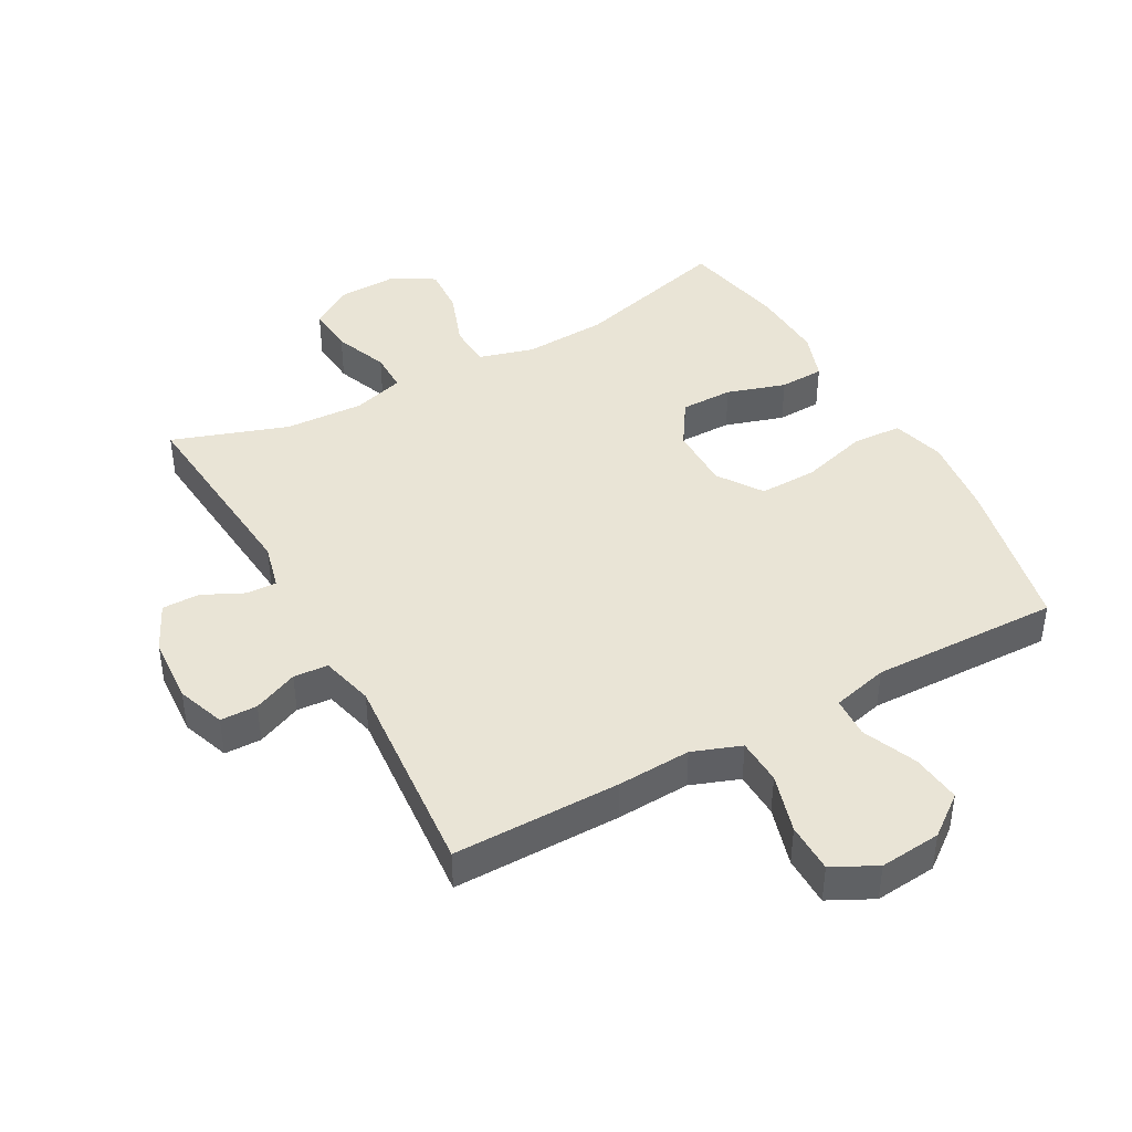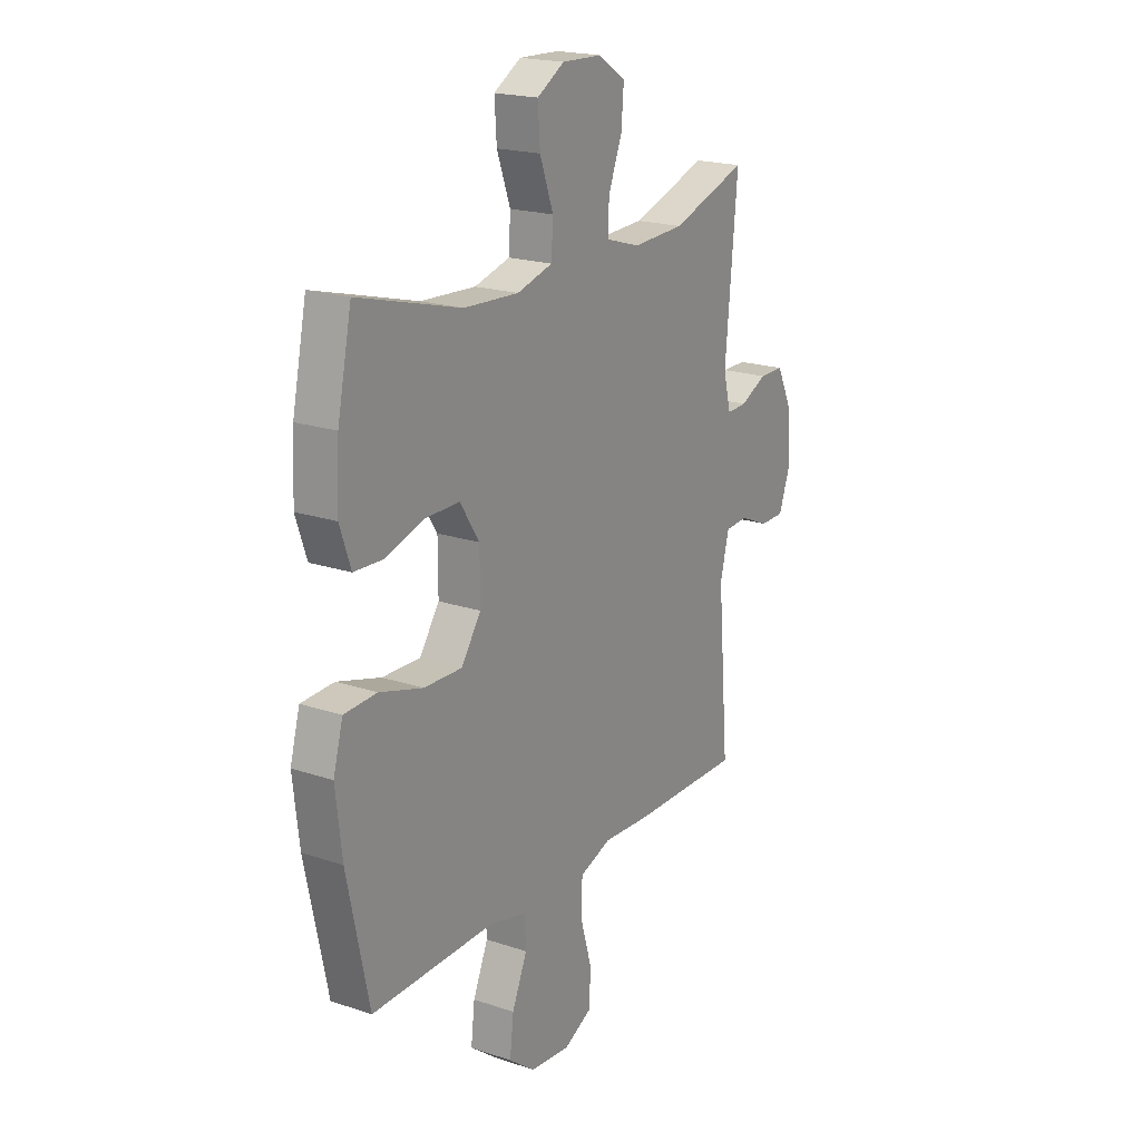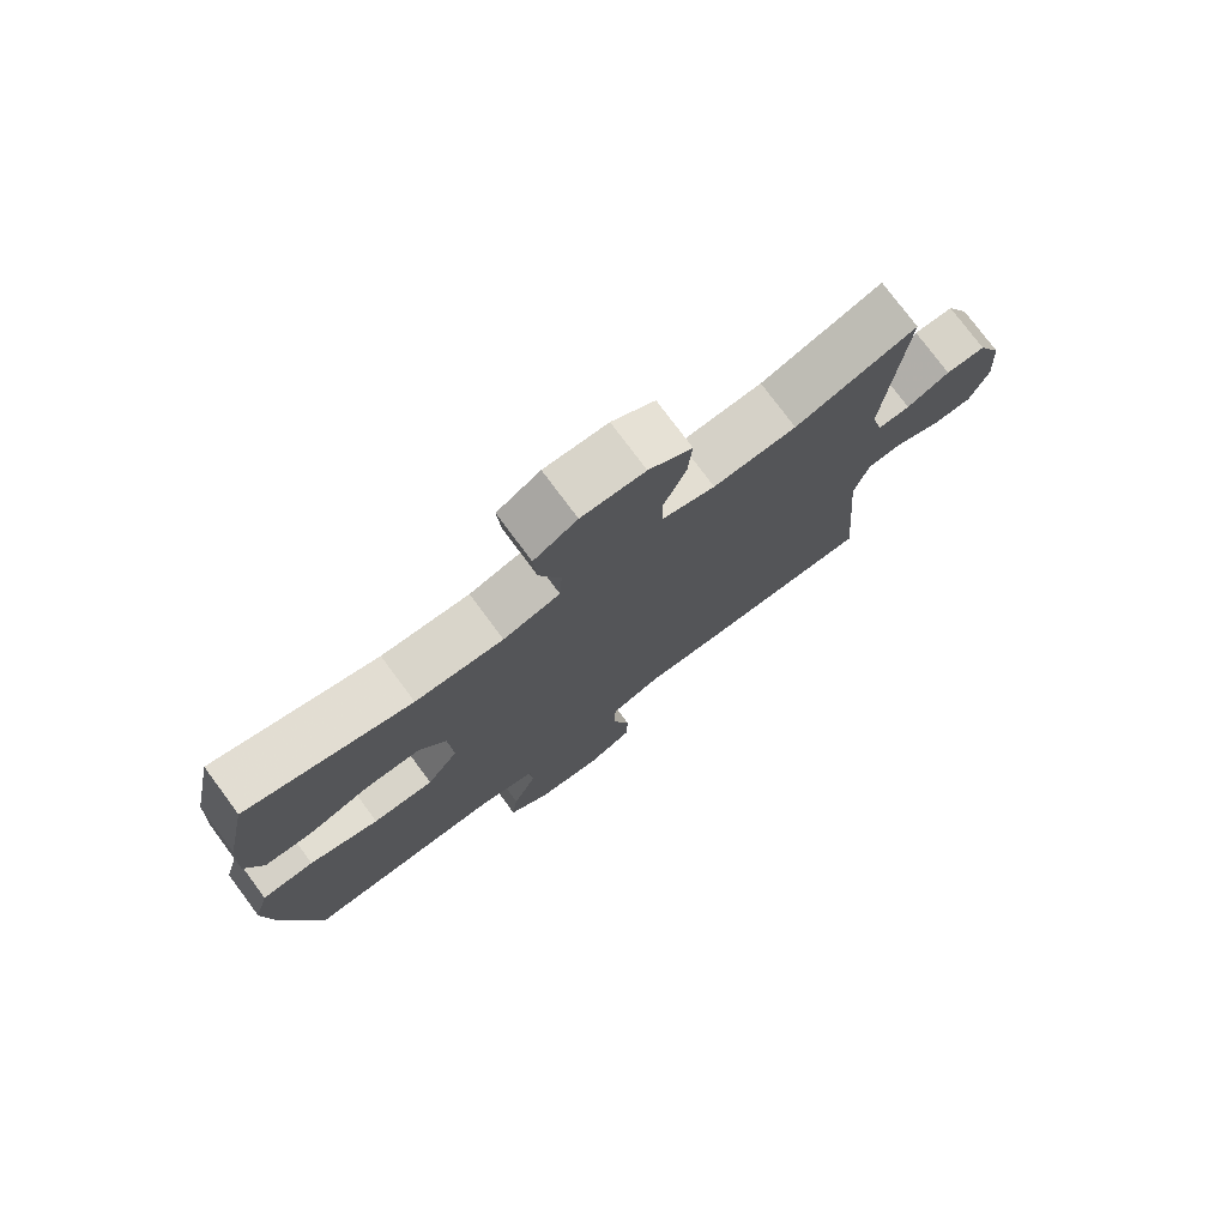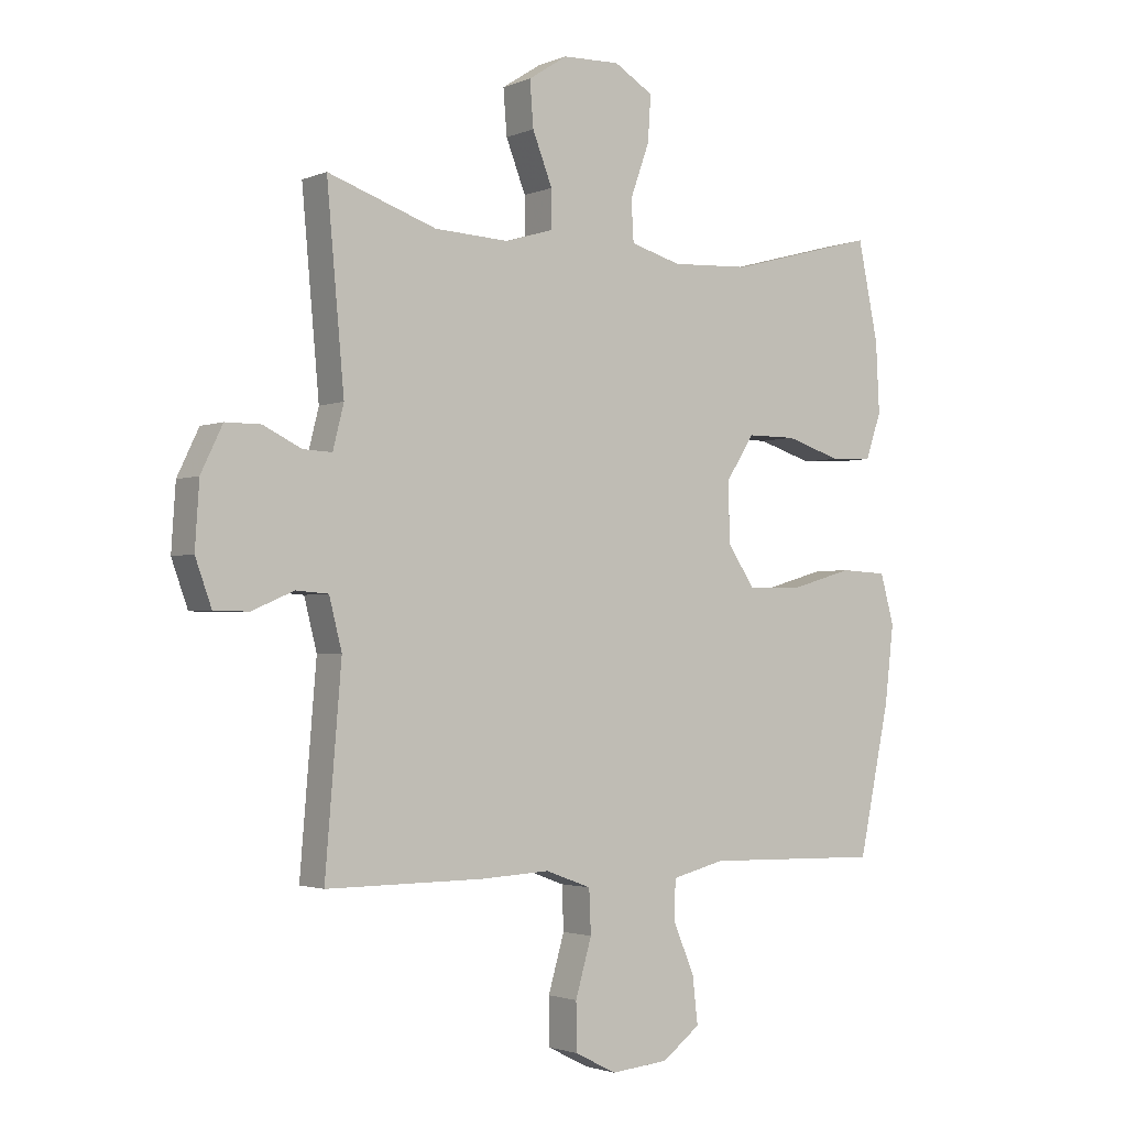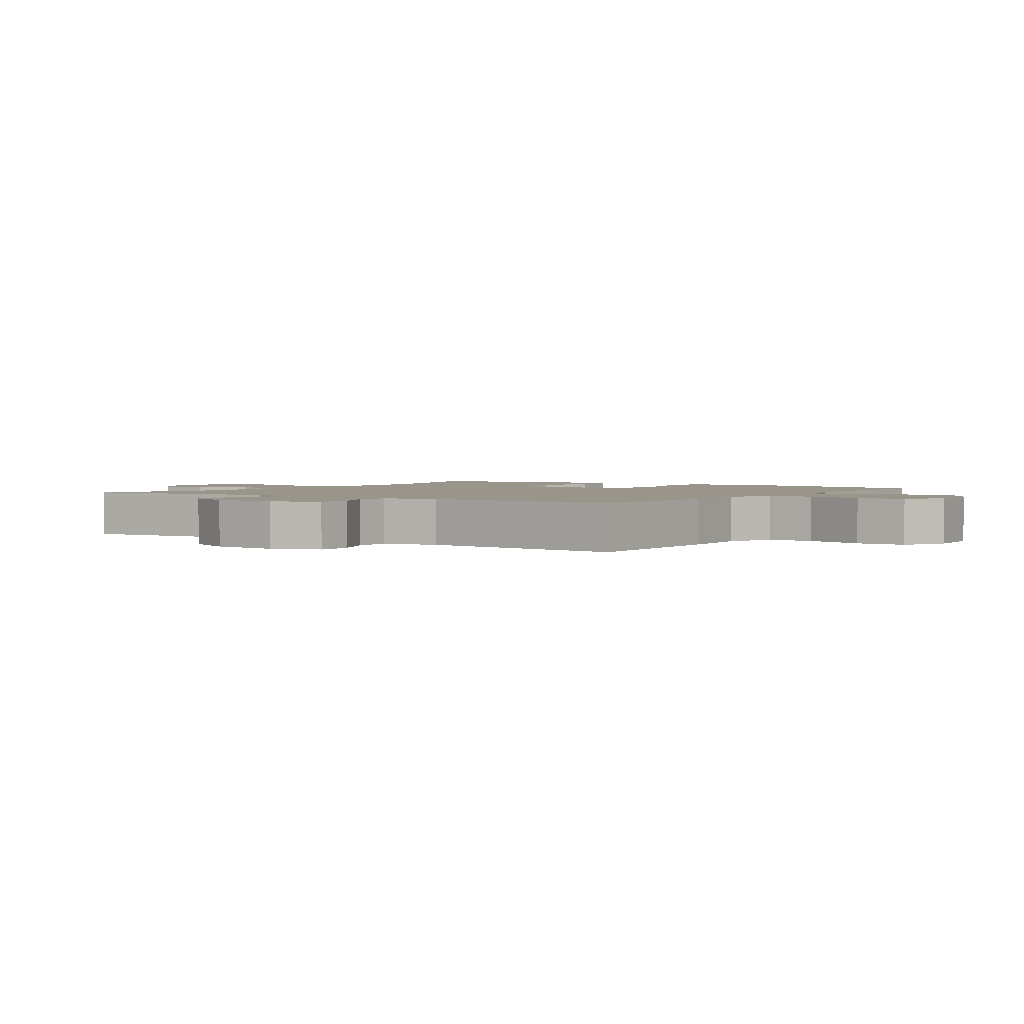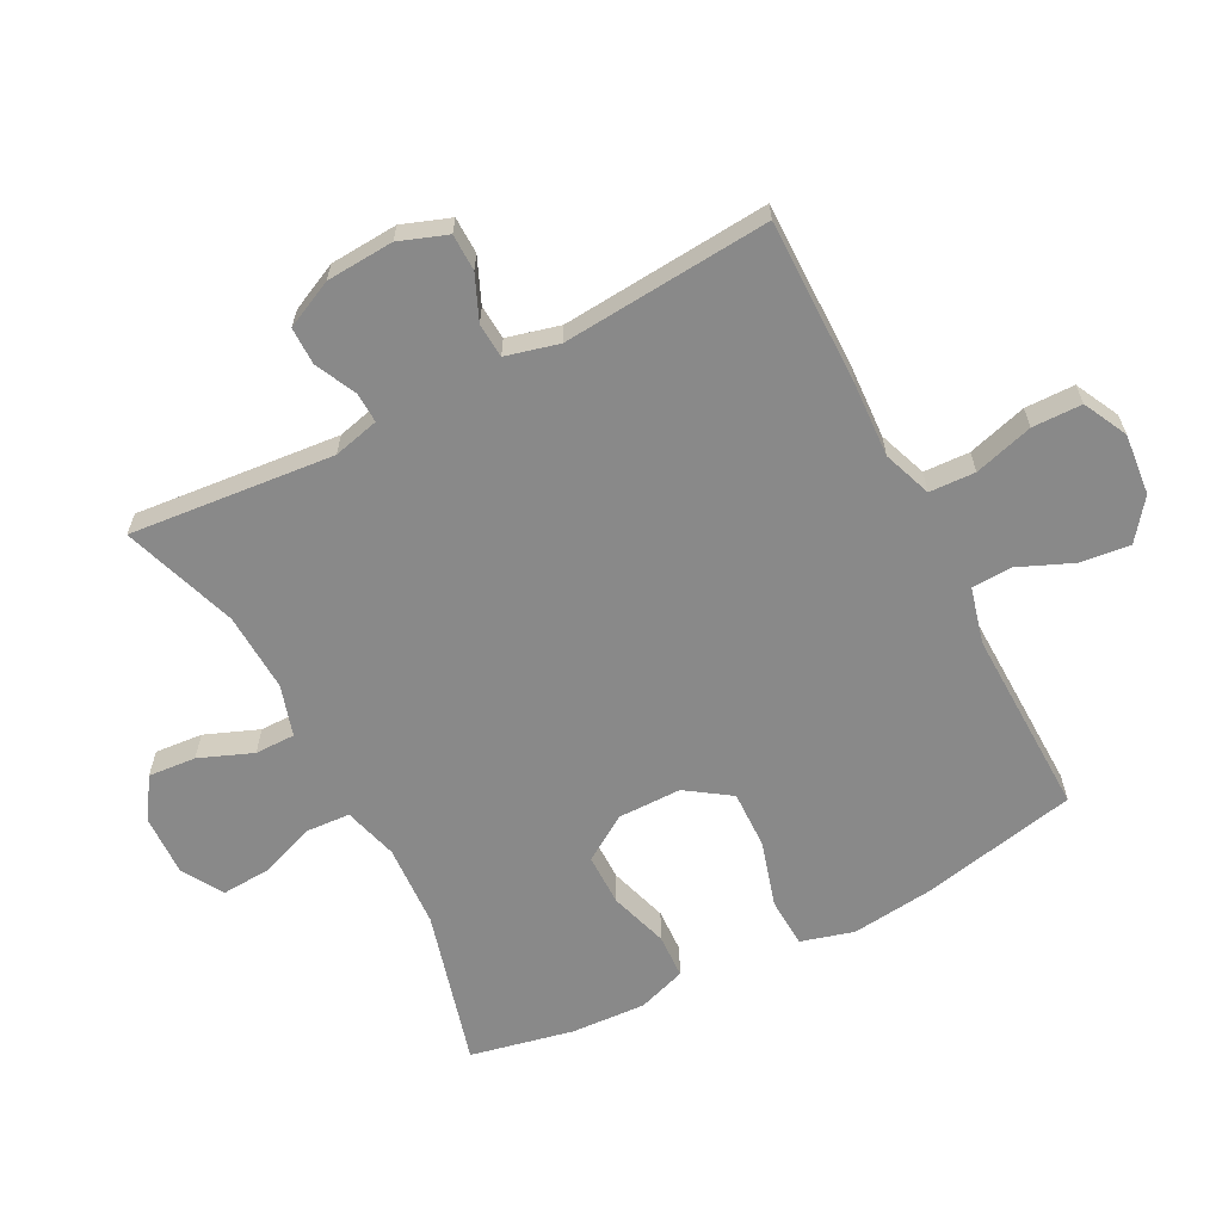
<metadata>
{"format":"obj","ext":"obj","renderer":"f3d","projection":"perspective","resolution":1024,"background":"white","views":[{"elev":42.7,"azim":151.1,"up":"+Y"},{"elev":19.8,"azim":-58.1,"up":"+Z"},{"elev":76.7,"azim":-36.6,"up":"+Z"},{"elev":-2.2,"azim":144.5,"up":"+Z"},{"elev":2.1,"azim":124.4,"up":"+Y"},{"elev":-63.2,"azim":117.3,"up":"+Y"}]}
</metadata>
<code>
v -0.5 0.07 0.5
v -0.254 0.07 0.434
v -0.123 0.07 0.427
v -0.038 0.07 0.451
v -0.034 0.07 0.519
v -0.066 0.07 0.608
v -0.071 0.07 0.684
v -0.006 0.07 0.723
v 0.089 0.07 0.72
v 0.154 0.07 0.678
v 0.148 0.07 0.603
v 0.115 0.07 0.519
v 0.115 0.07 0.456
v 0.195 0.07 0.432
v 0.319 0.07 0.438
v 0.5 0.07 0.5
v 0.471 0.07 0.179
v 0.489 0.07 0.107
v 0.537 0.07 0.109
v 0.601 0.07 0.14
v 0.66 0.07 0.14
v 0.696 0.07 0.065
v 0.703 0.07 -0.041
v 0.676 0.07 -0.116
v 0.618 0.07 -0.117
v 0.548 0.07 -0.087
v 0.494 0.07 -0.091
v 0.473 0.07 -0.174
v 0.5 0.07 -0.5
v 0.238 0.07 -0.499
v 0.122 0.07 -0.493
v 0.046 0.07 -0.521
v 0.043 0.07 -0.593
v 0.07 0.07 -0.686
v 0.069 0.07 -0.764
v 0 0.07 -0.799
v -0.096 0.07 -0.79
v -0.159 0.07 -0.742
v -0.15 0.07 -0.664
v -0.114 0.07 -0.579
v -0.117 0.07 -0.515
v -0.205 0.07 -0.493
v -0.5 0.07 -0.5
v -0.552 0.07 -0.253
v -0.567 0.07 -0.125
v -0.544 0.07 -0.042
v -0.466 0.07 -0.038
v -0.362 0.07 -0.068
v -0.271 0.07 -0.07
v -0.224 0.07 -0.001
v -0.224 0.07 0.099
v -0.27 0.07 0.17
v -0.352 0.07 0.17
v -0.444 0.07 0.141
v -0.514 0.07 0.144
v -0.54 0.07 0.22
v -0.534 0.07 0.337
v -0.5 0 0.5
v -0.254 0 0.434
v -0.123 0 0.427
v -0.038 0 0.451
v -0.034 0 0.519
v -0.066 0 0.608
v -0.071 0 0.684
v -0.006 0 0.723
v 0.089 0 0.72
v 0.154 0 0.678
v 0.148 0 0.603
v 0.115 0 0.519
v 0.115 0 0.456
v 0.195 0 0.432
v 0.319 0 0.438
v 0.5 0 0.5
v 0.471 0 0.179
v 0.489 0 0.107
v 0.537 0 0.109
v 0.601 0 0.14
v 0.66 0 0.14
v 0.696 0 0.065
v 0.703 0 -0.041
v 0.676 0 -0.116
v 0.618 0 -0.117
v 0.548 0 -0.087
v 0.494 0 -0.091
v 0.473 0 -0.174
v 0.5 0 -0.5
v 0.238 0 -0.499
v 0.122 0 -0.493
v 0.046 0 -0.521
v 0.043 0 -0.593
v 0.07 0 -0.686
v 0.069 0 -0.764
v 0 0 -0.799
v -0.096 0 -0.79
v -0.159 0 -0.742
v -0.15 0 -0.664
v -0.114 0 -0.579
v -0.117 0 -0.515
v -0.205 0 -0.493
v -0.5 0 -0.5
v -0.552 0 -0.253
v -0.567 0 -0.125
v -0.544 0 -0.042
v -0.466 0 -0.038
v -0.362 0 -0.068
v -0.271 0 -0.07
v -0.224 0 -0.001
v -0.224 0 0.099
v -0.27 0 0.17
v -0.352 0 0.17
v -0.444 0 0.141
v -0.514 0 0.144
v -0.54 0 0.22
v -0.534 0 0.337
f 56 57 1 2
f 53 54 55 56
f 52 53 56 2
f 51 52 2 3
f 50 51 3 4
f 45 46 47 48
f 45 48 49
f 42 43 44 45
f 41 42 45 49
f 37 38 39 40
f 37 40 41
f 36 37 41
f 33 34 35 36
f 32 33 36 41
f 31 32 41 49
f 28 29 30 31
f 27 28 31 49
f 23 24 25 26
f 19 20 21 22
f 18 19 22 23
f 15 16 17
f 14 15 17 18
f 13 14 18
f 9 10 11 12
f 9 12 13
f 8 9 13
f 5 6 7 8
f 4 5 8 13
f 50 4 13 18
f 26 27 49 50
f 18 23 26 50
f 59 58 114 113
f 113 112 111 110
f 59 113 110 109
f 60 59 109 108
f 61 60 108 107
f 105 104 103 102
f 106 105 102
f 102 101 100 99
f 106 102 99 98
f 97 96 95 94
f 98 97 94
f 98 94 93
f 93 92 91 90
f 98 93 90 89
f 106 98 89 88
f 88 87 86 85
f 106 88 85 84
f 83 82 81 80
f 79 78 77 76
f 80 79 76 75
f 74 73 72
f 75 74 72 71
f 75 71 70
f 69 68 67 66
f 70 69 66
f 70 66 65
f 65 64 63 62
f 70 65 62 61
f 75 70 61 107
f 107 106 84 83
f 107 83 80 75
f 1 58 59 2
f 2 59 60 3
f 3 60 61 4
f 4 61 62 5
f 5 62 63 6
f 6 63 64 7
f 7 64 65 8
f 8 65 66 9
f 9 66 67 10
f 10 67 68 11
f 11 68 69 12
f 12 69 70 13
f 13 70 71 14
f 14 71 72 15
f 15 72 73 16
f 16 73 74 17
f 17 74 75 18
f 18 75 76 19
f 19 76 77 20
f 20 77 78 21
f 21 78 79 22
f 22 79 80 23
f 23 80 81 24
f 24 81 82 25
f 25 82 83 26
f 26 83 84 27
f 27 84 85 28
f 28 85 86 29
f 29 86 87 30
f 30 87 88 31
f 31 88 89 32
f 32 89 90 33
f 33 90 91 34
f 34 91 92 35
f 35 92 93 36
f 36 93 94 37
f 37 94 95 38
f 38 95 96 39
f 39 96 97 40
f 40 97 98 41
f 41 98 99 42
f 42 99 100 43
f 43 100 101 44
f 44 101 102 45
f 45 102 103 46
f 46 103 104 47
f 47 104 105 48
f 48 105 106 49
f 49 106 107 50
f 50 107 108 51
f 51 108 109 52
f 52 109 110 53
f 53 110 111 54
f 54 111 112 55
f 55 112 113 56
f 56 113 114 57
f 57 114 58 1

</code>
